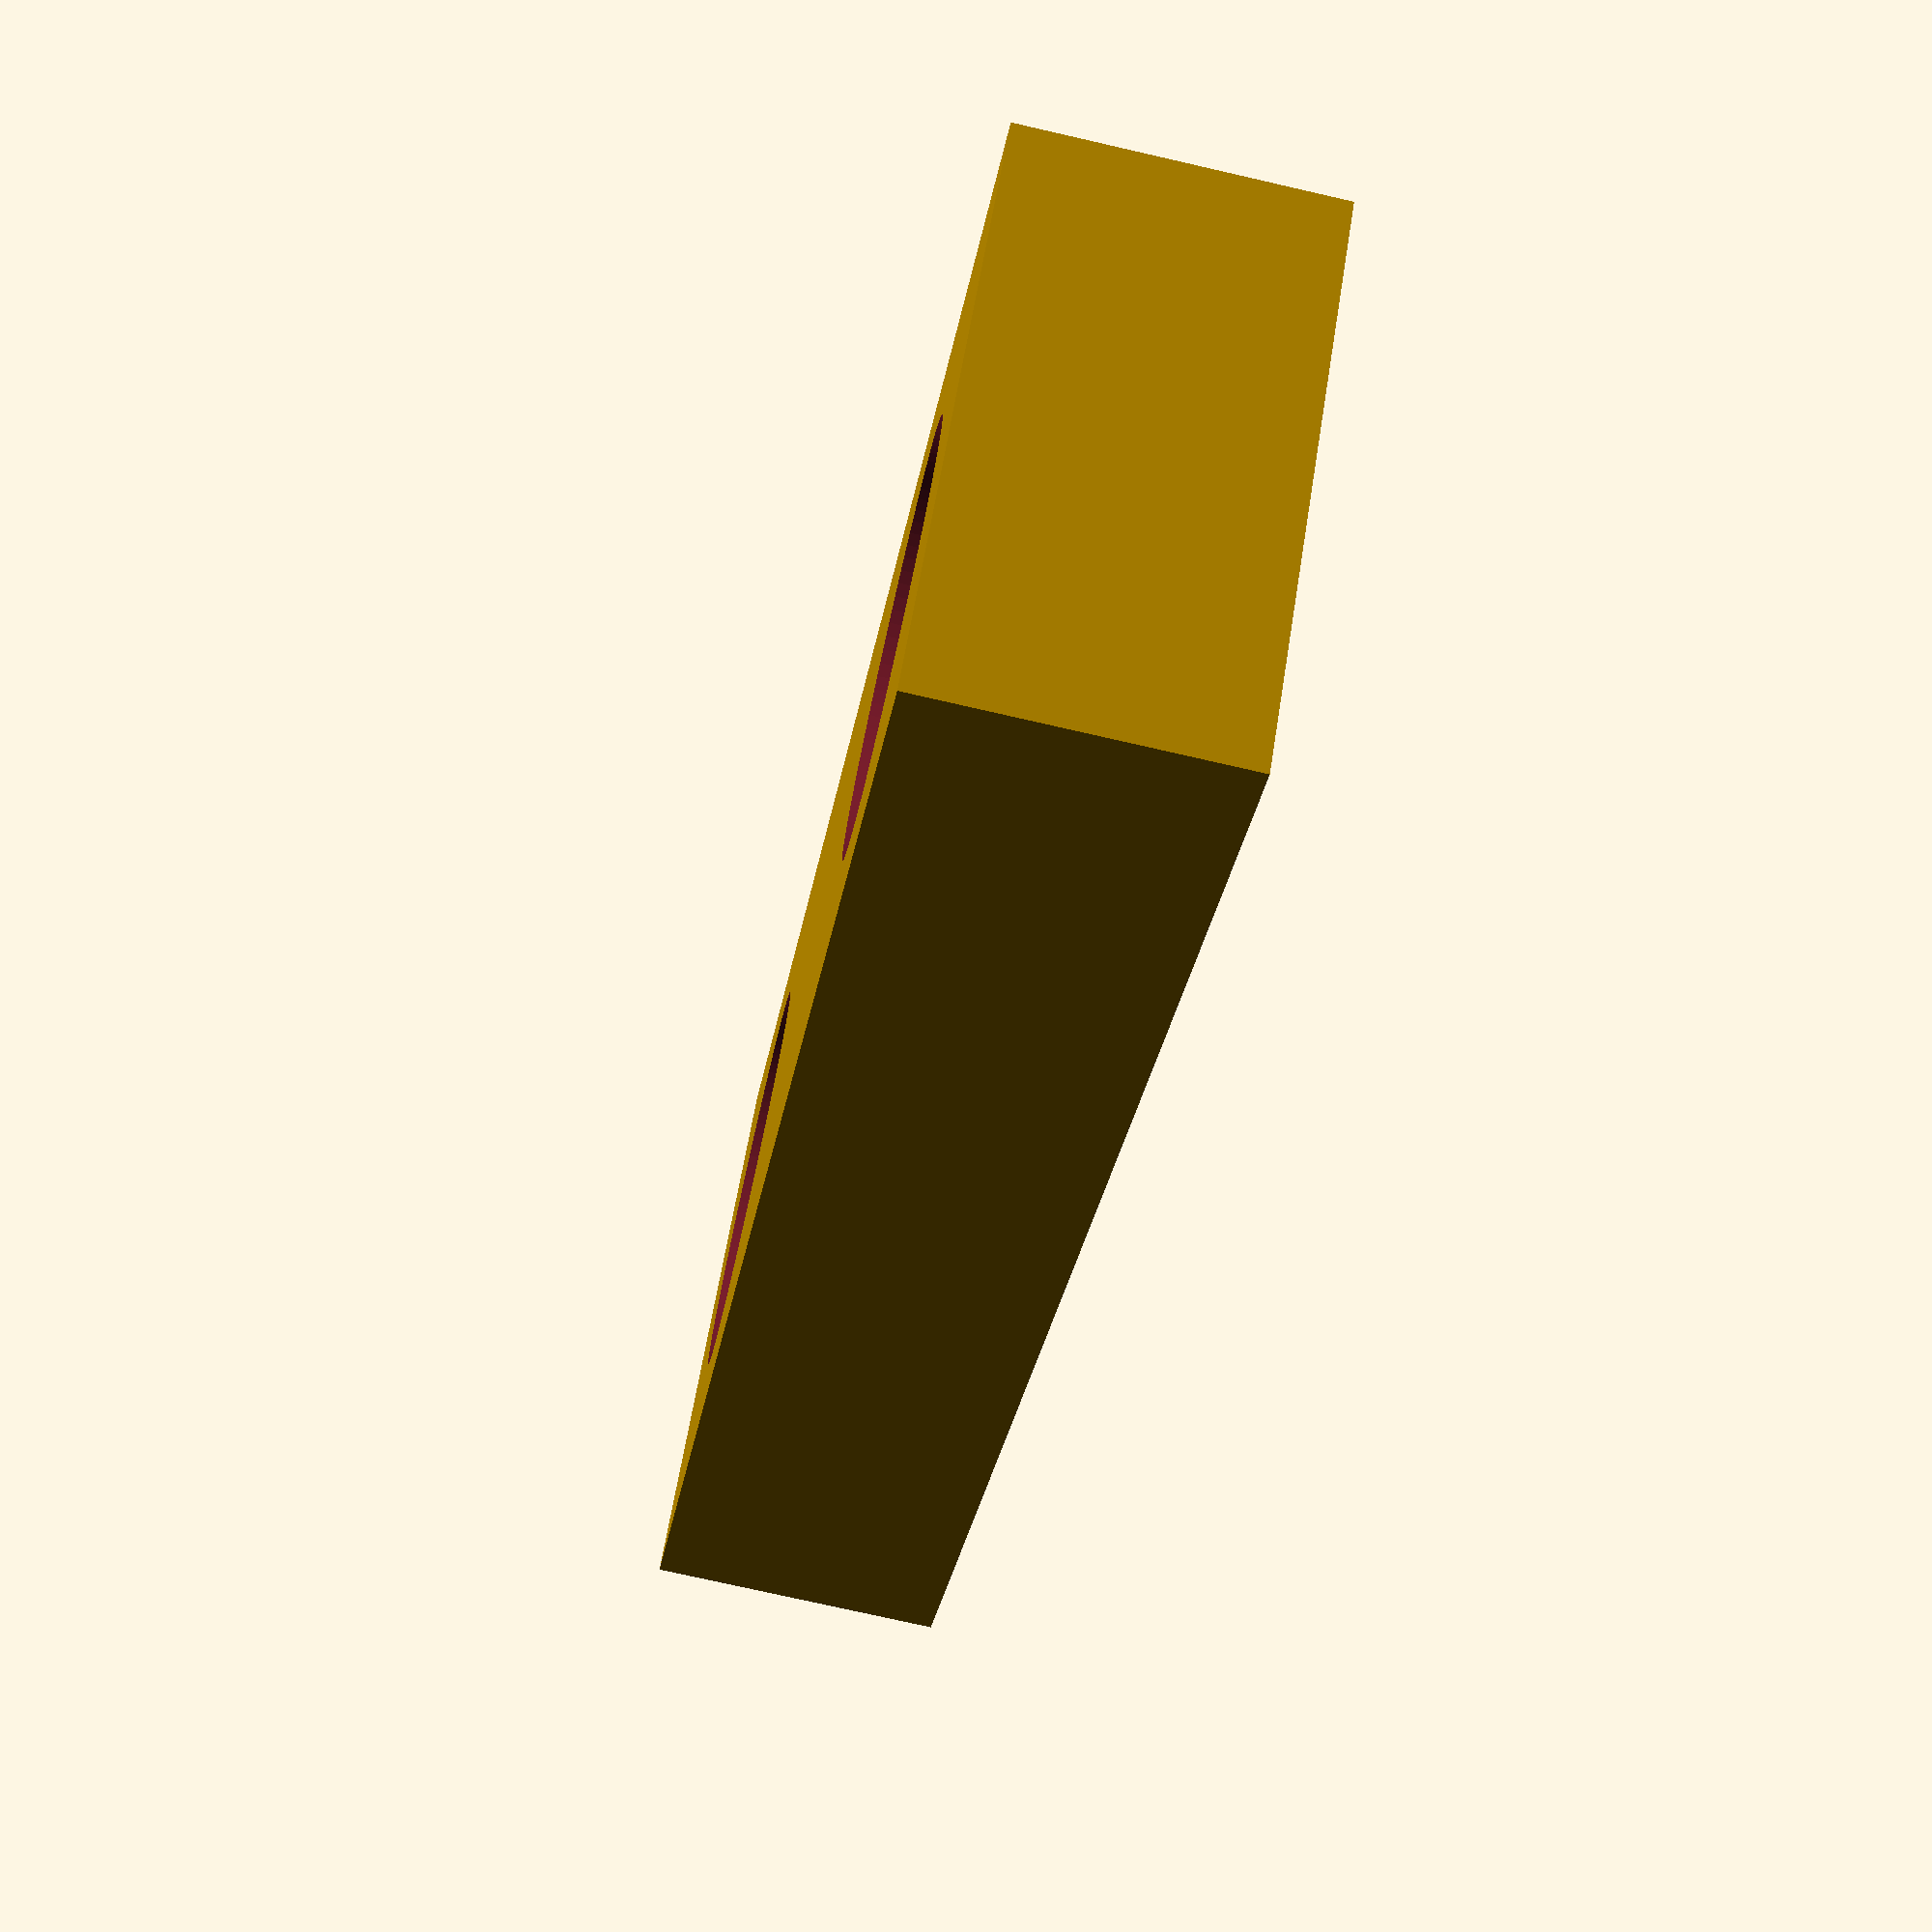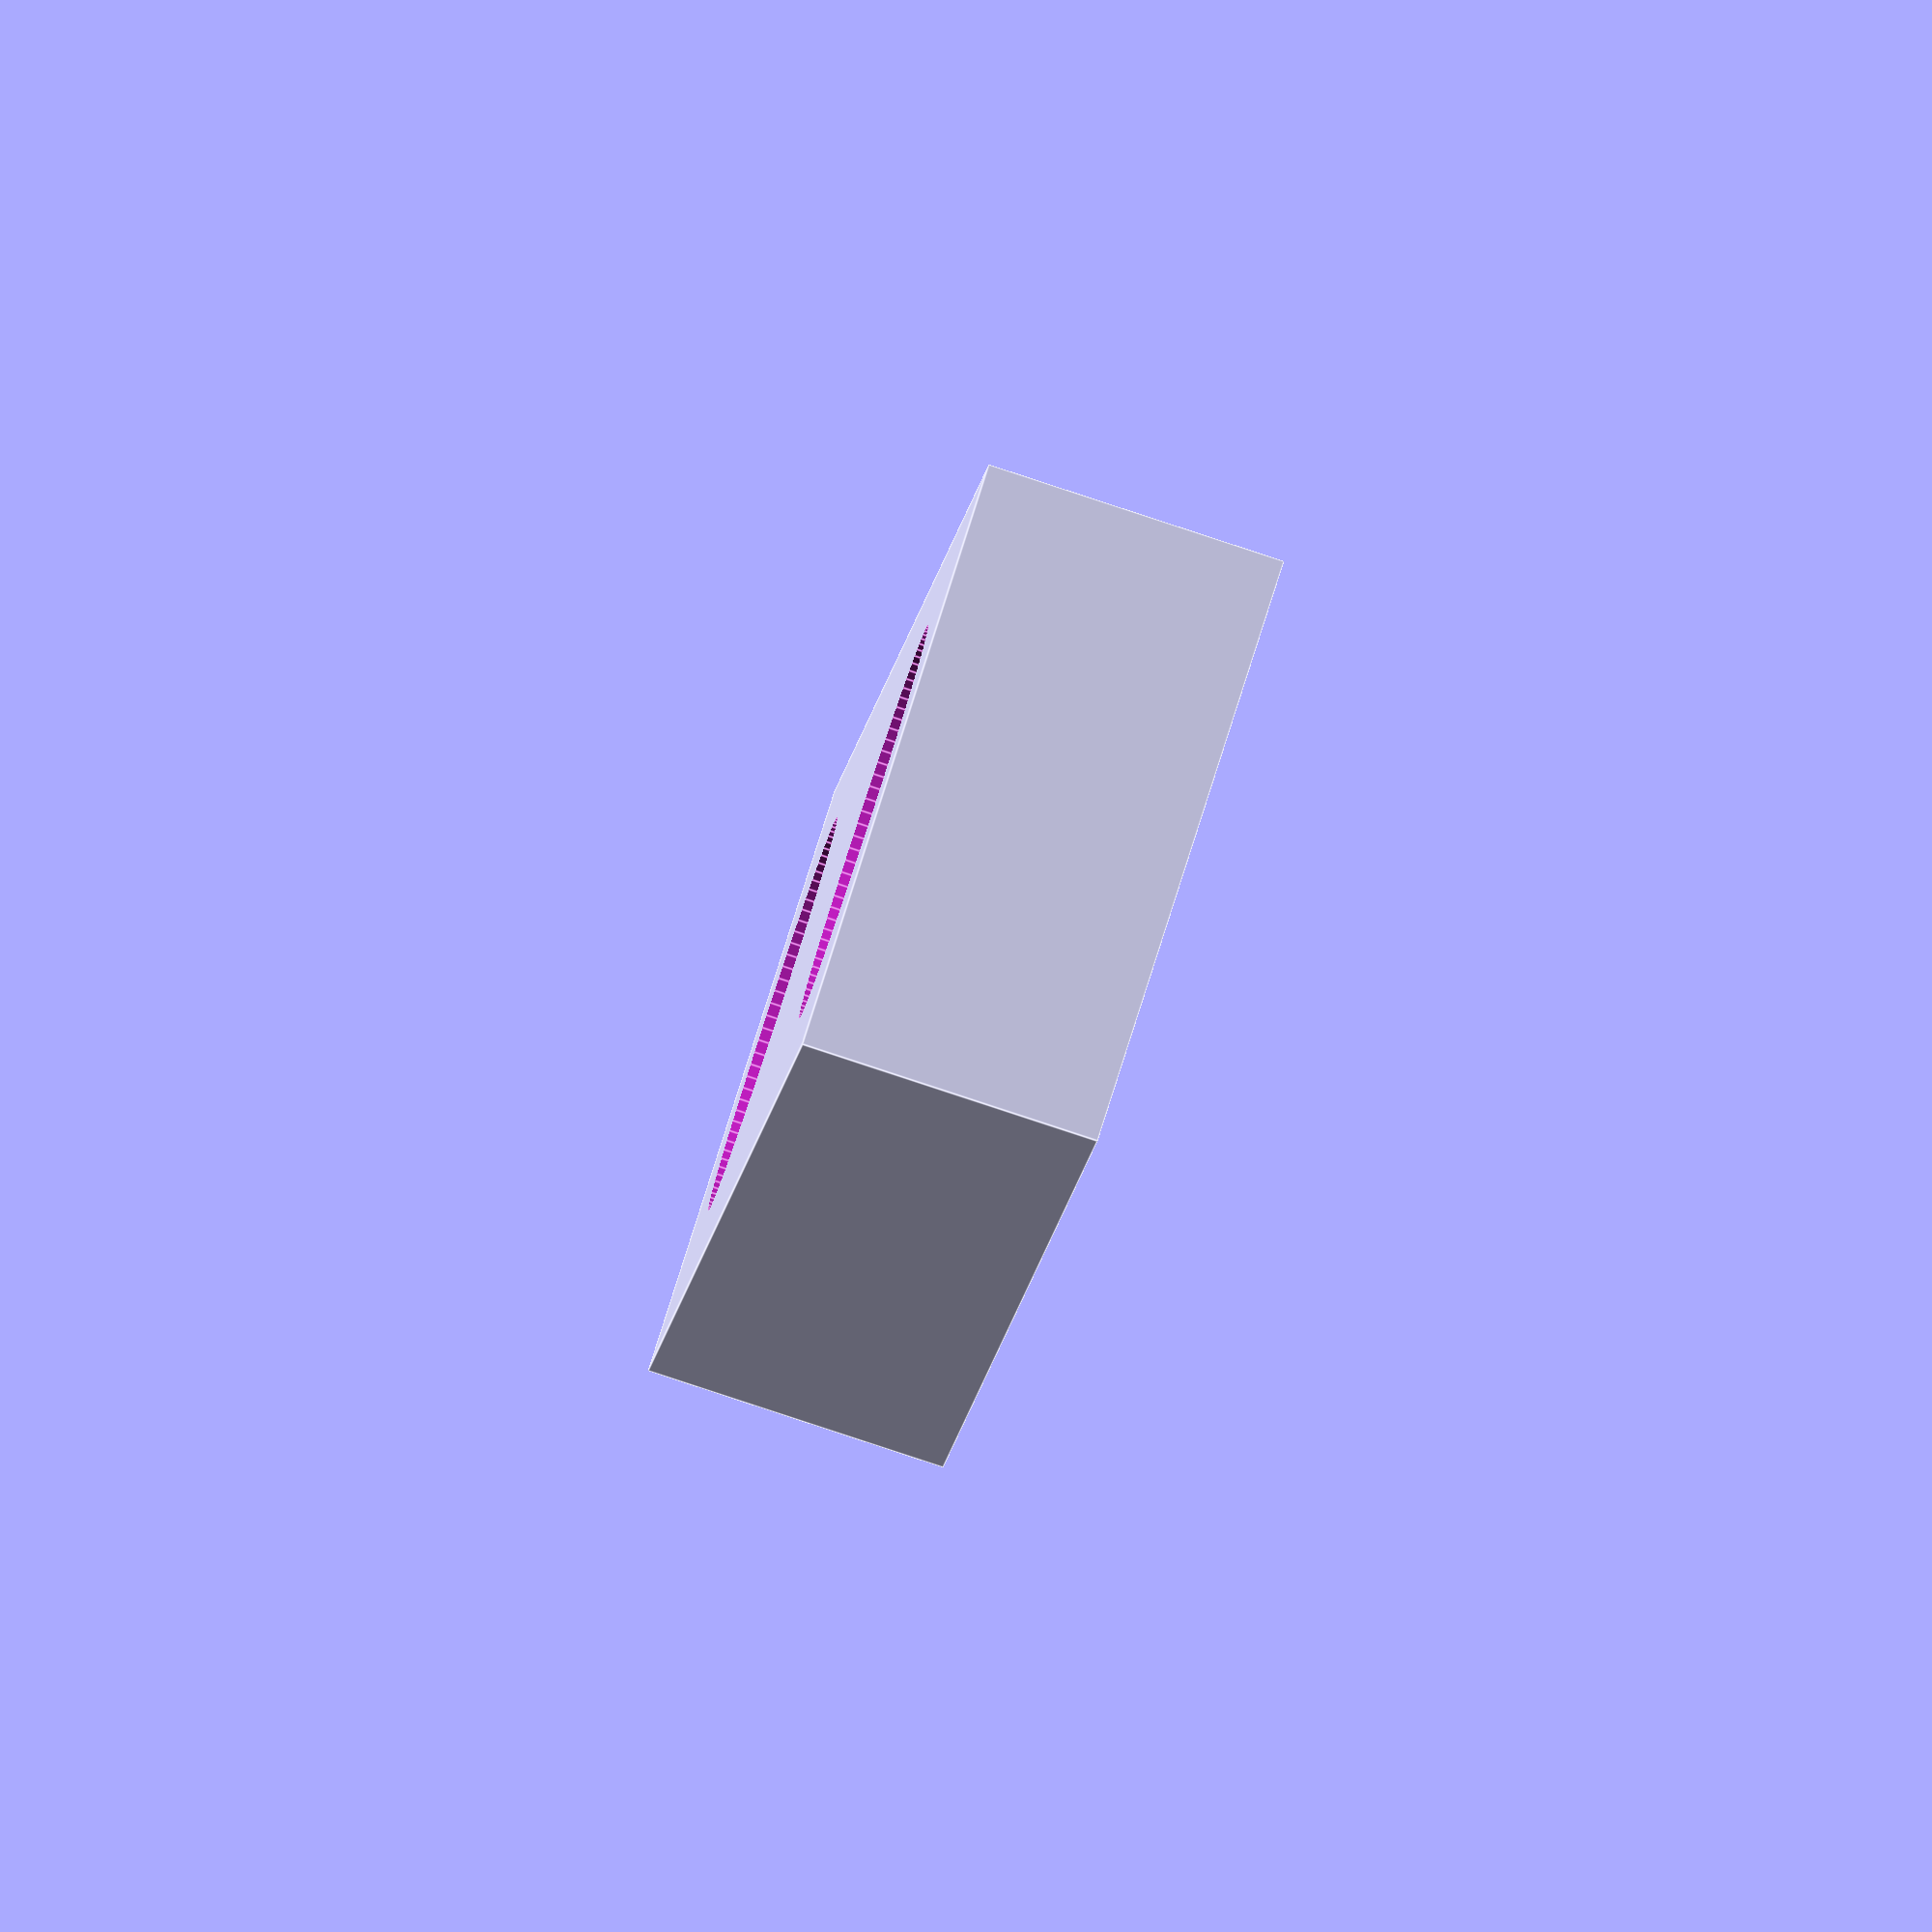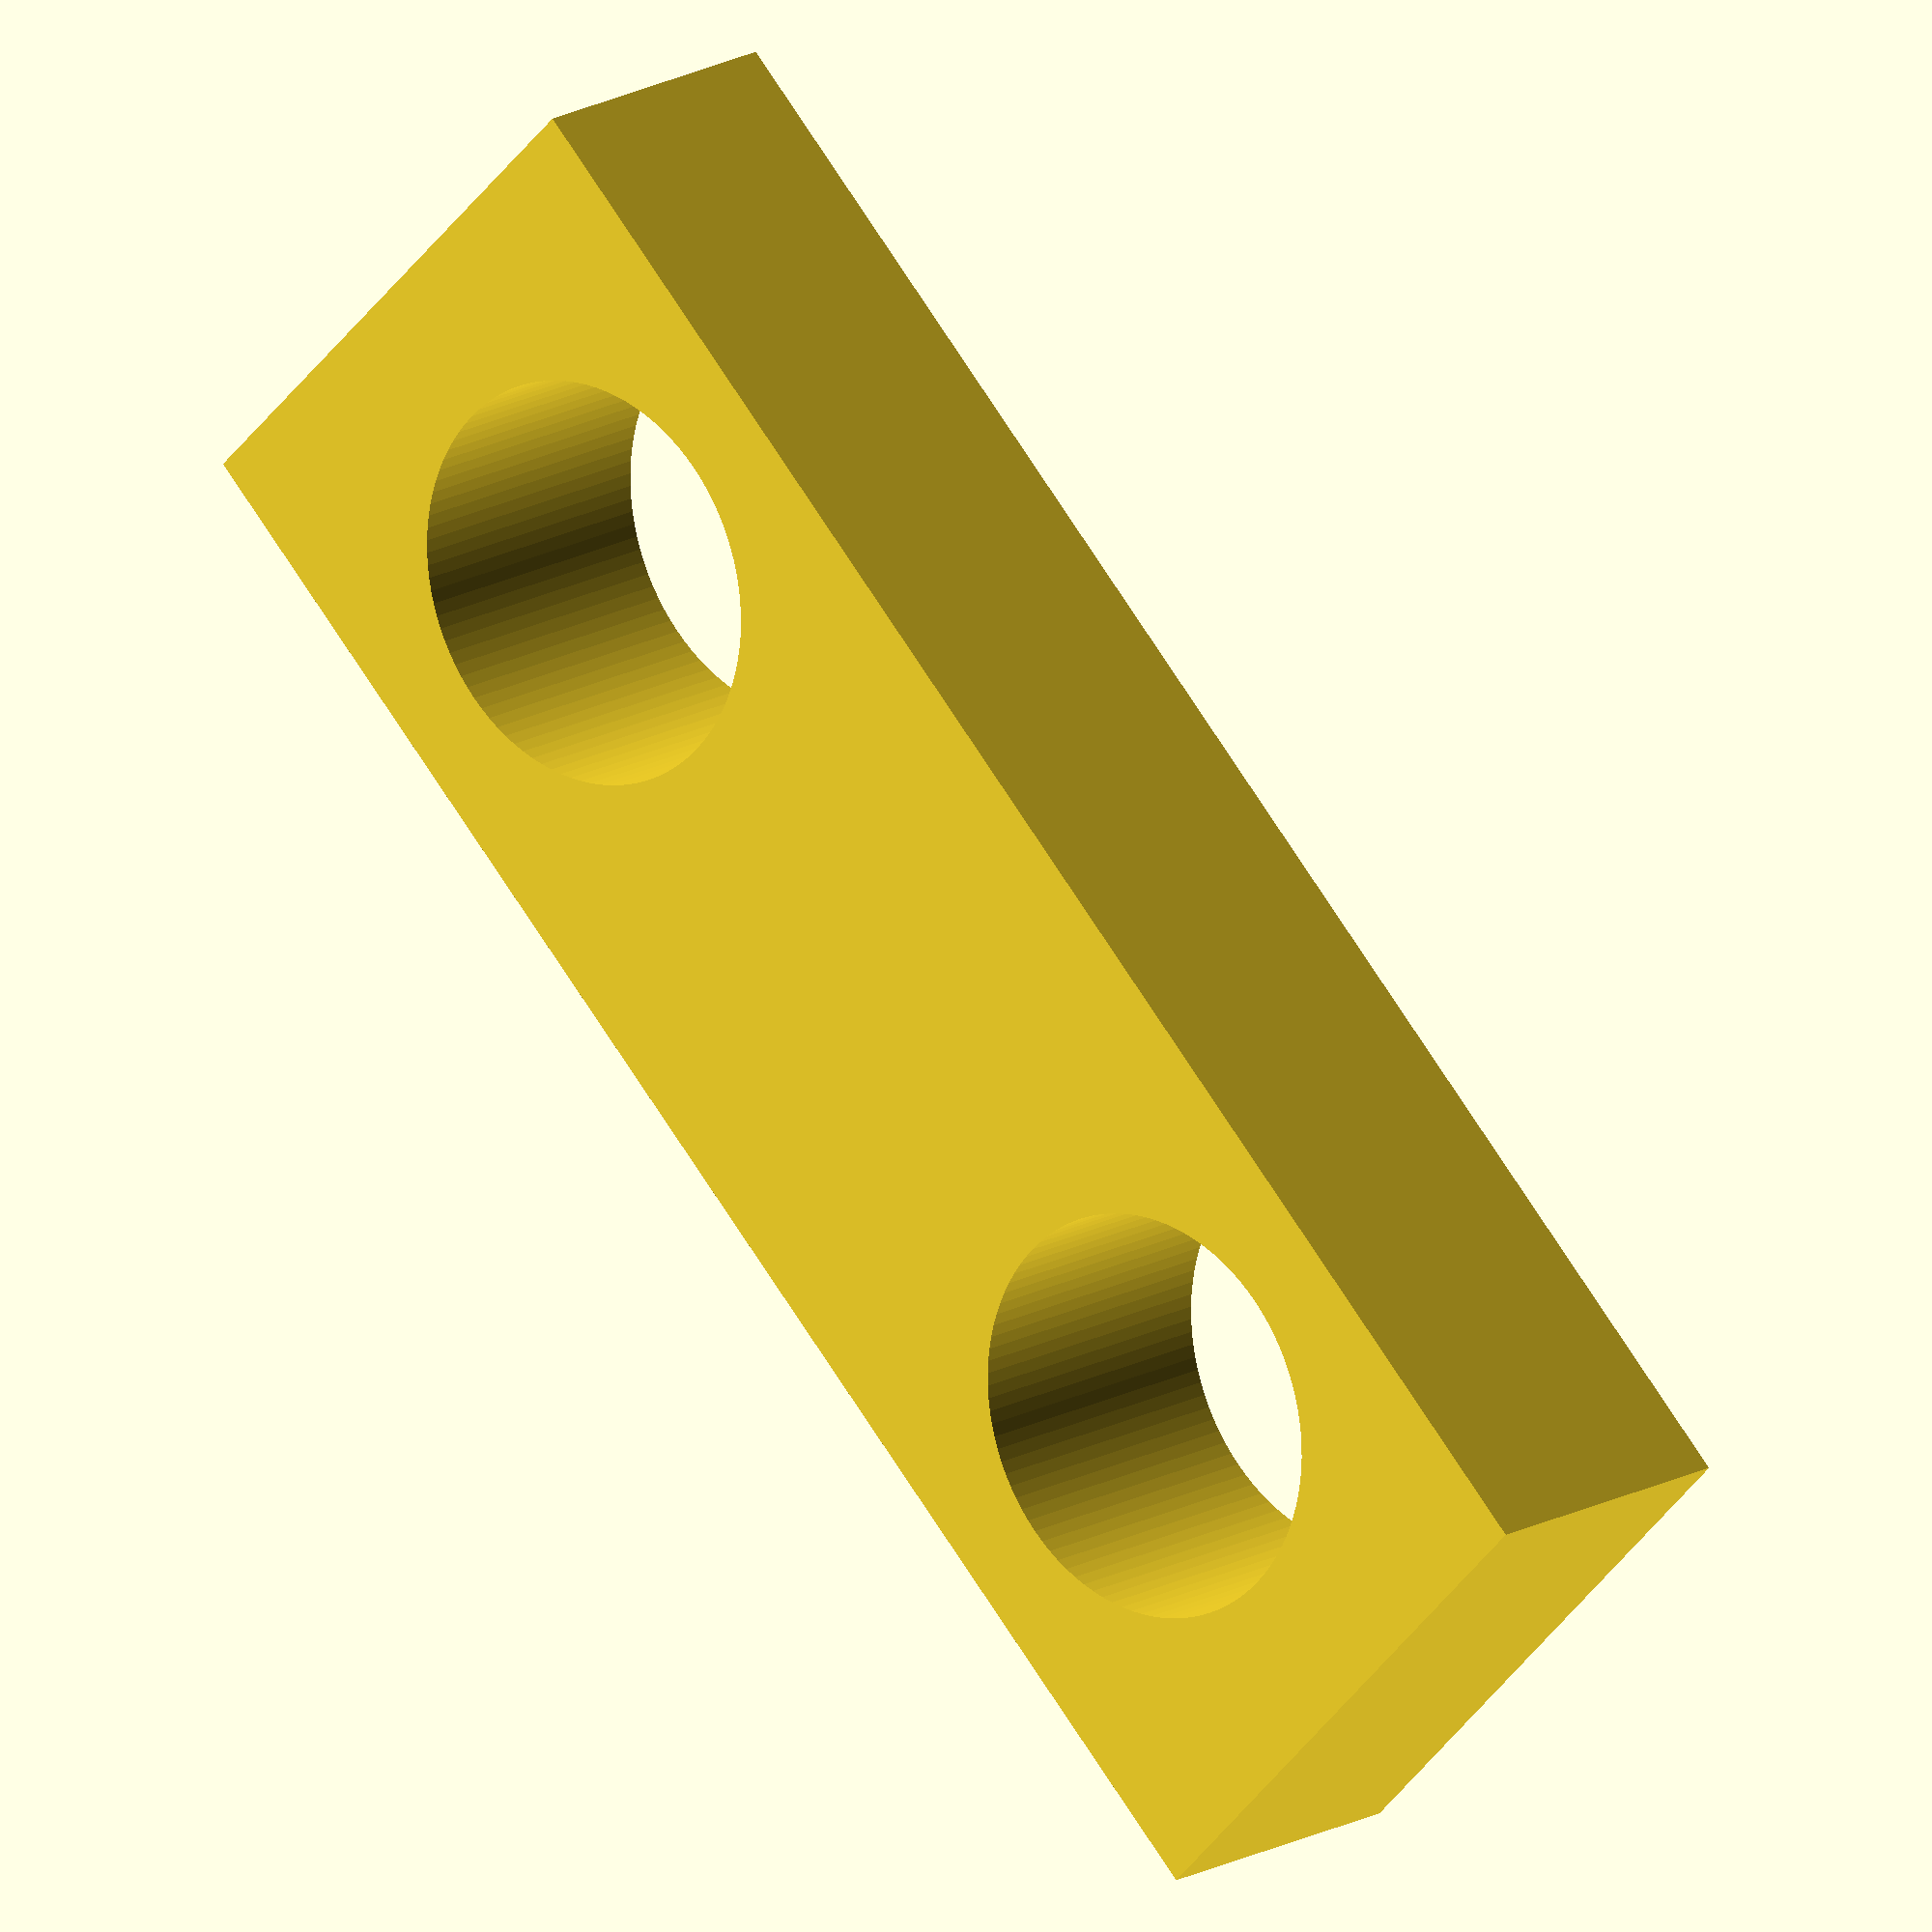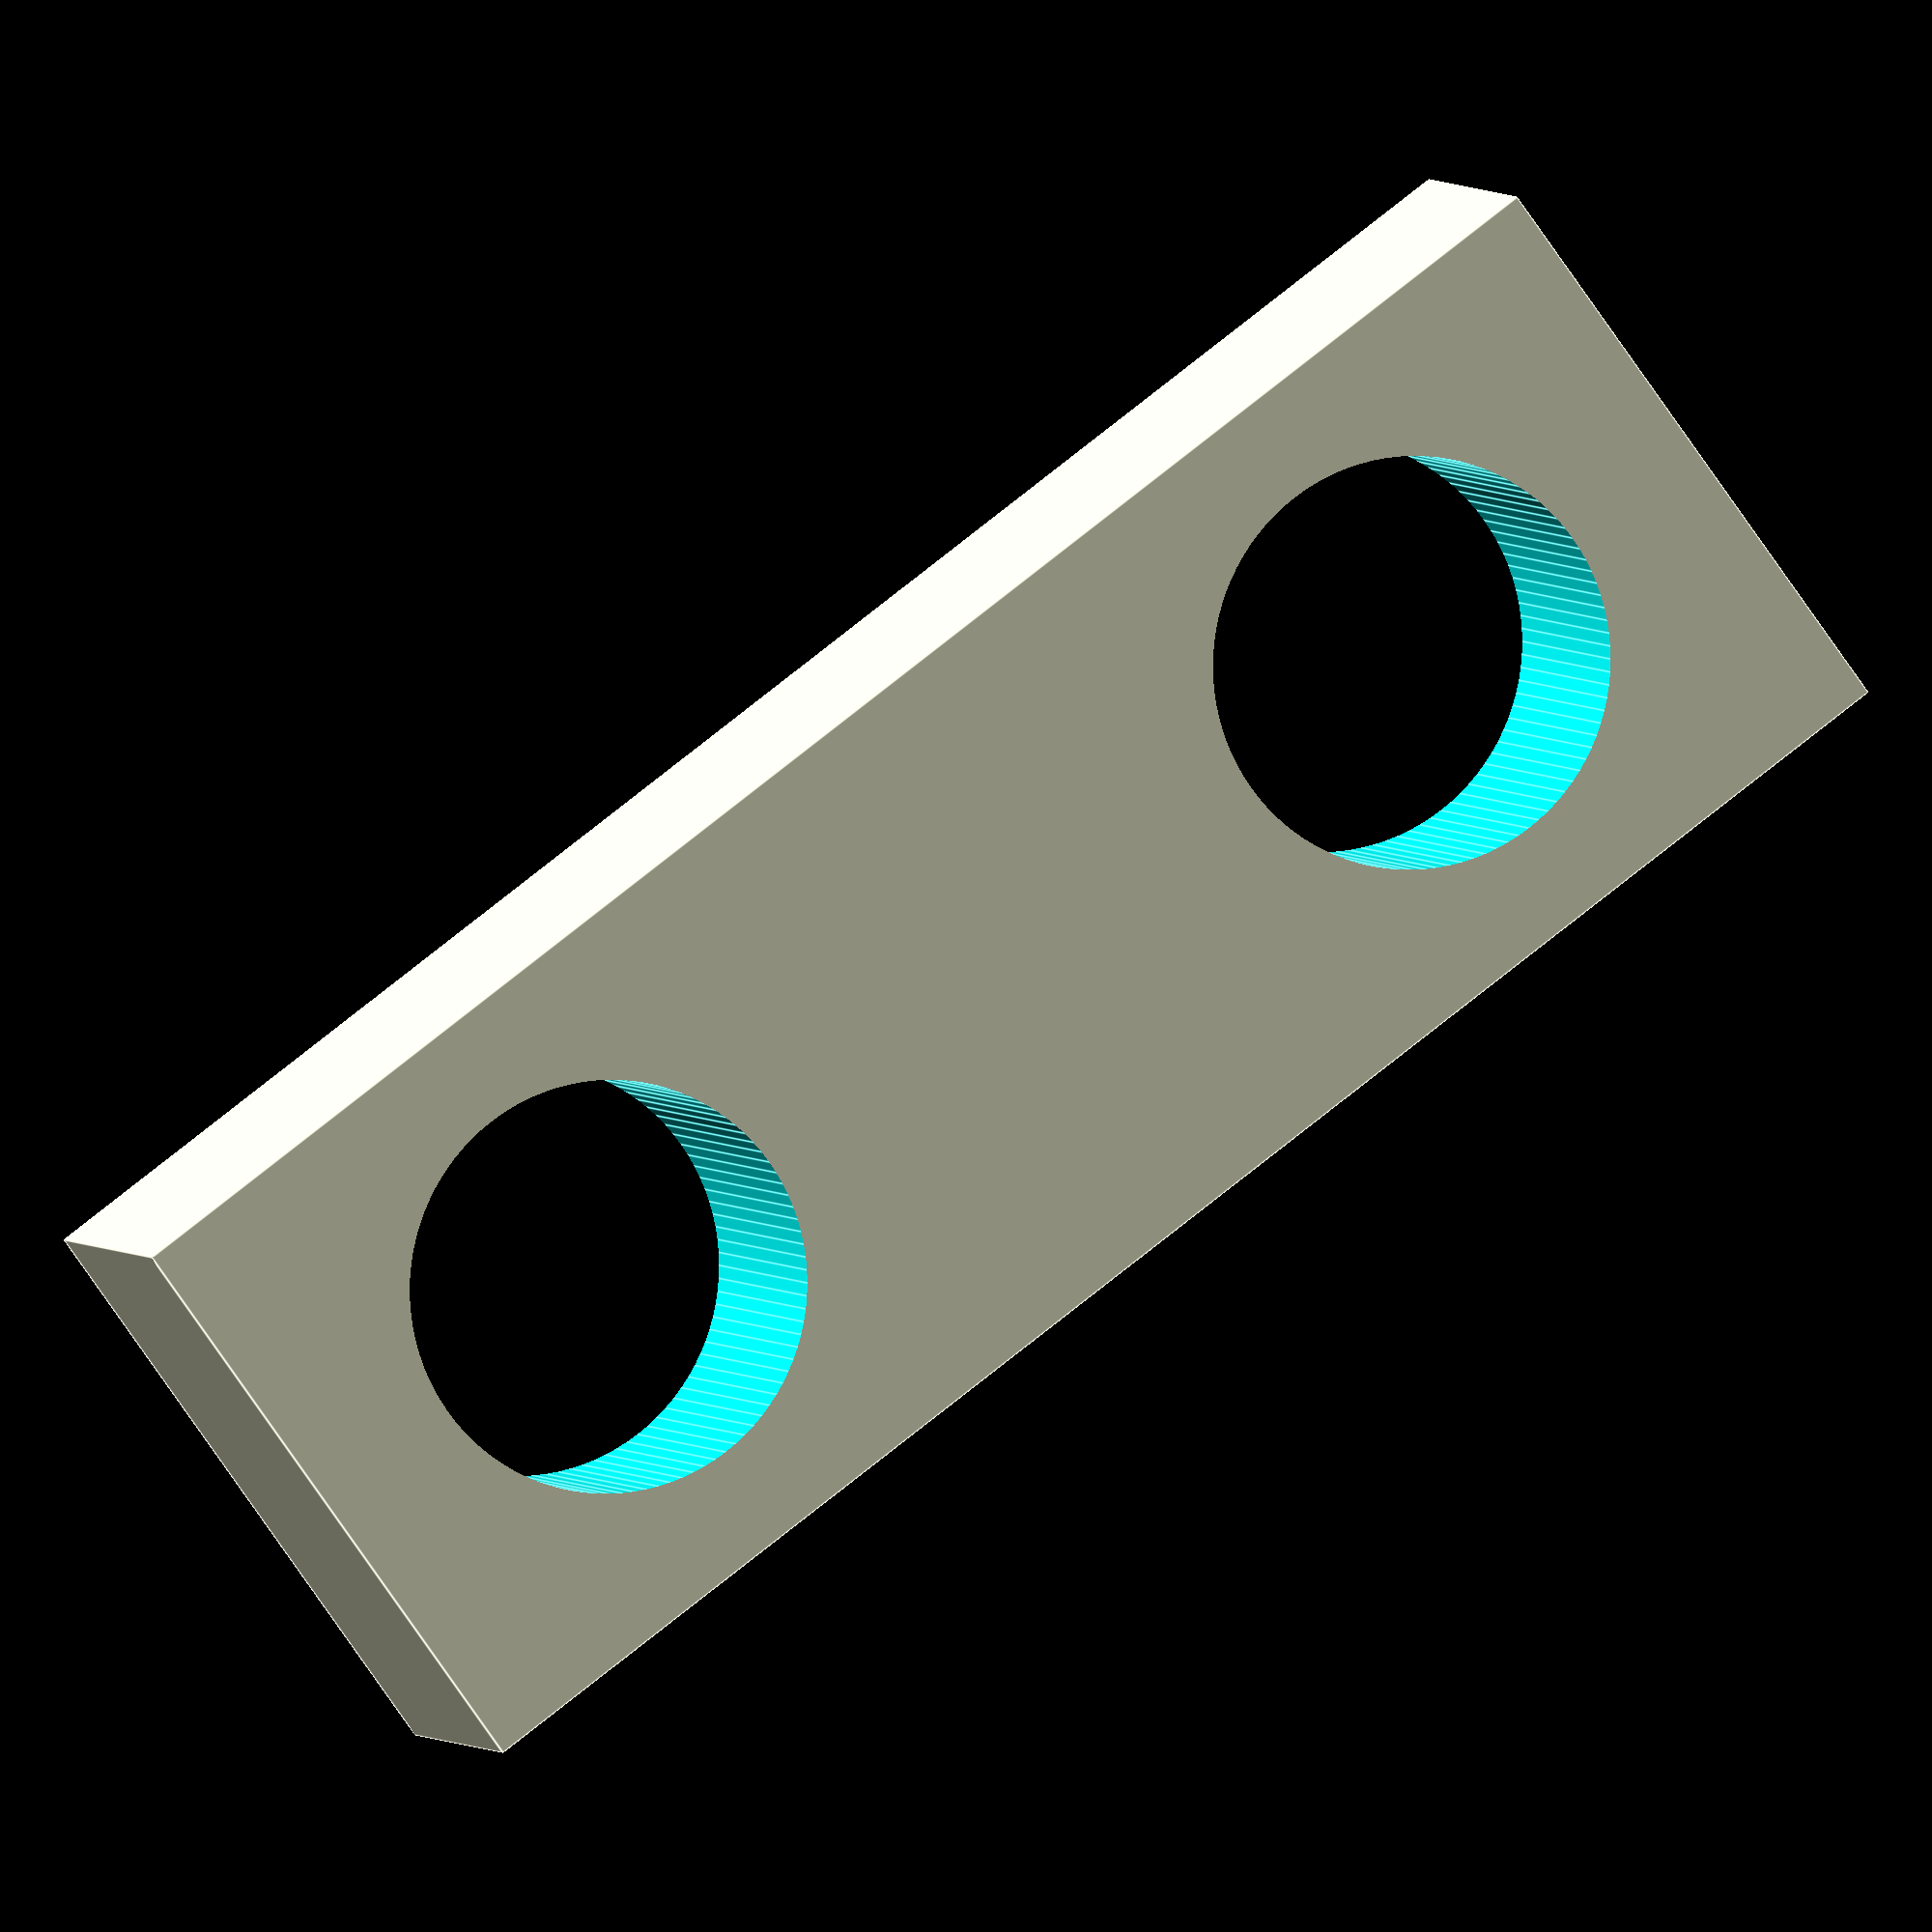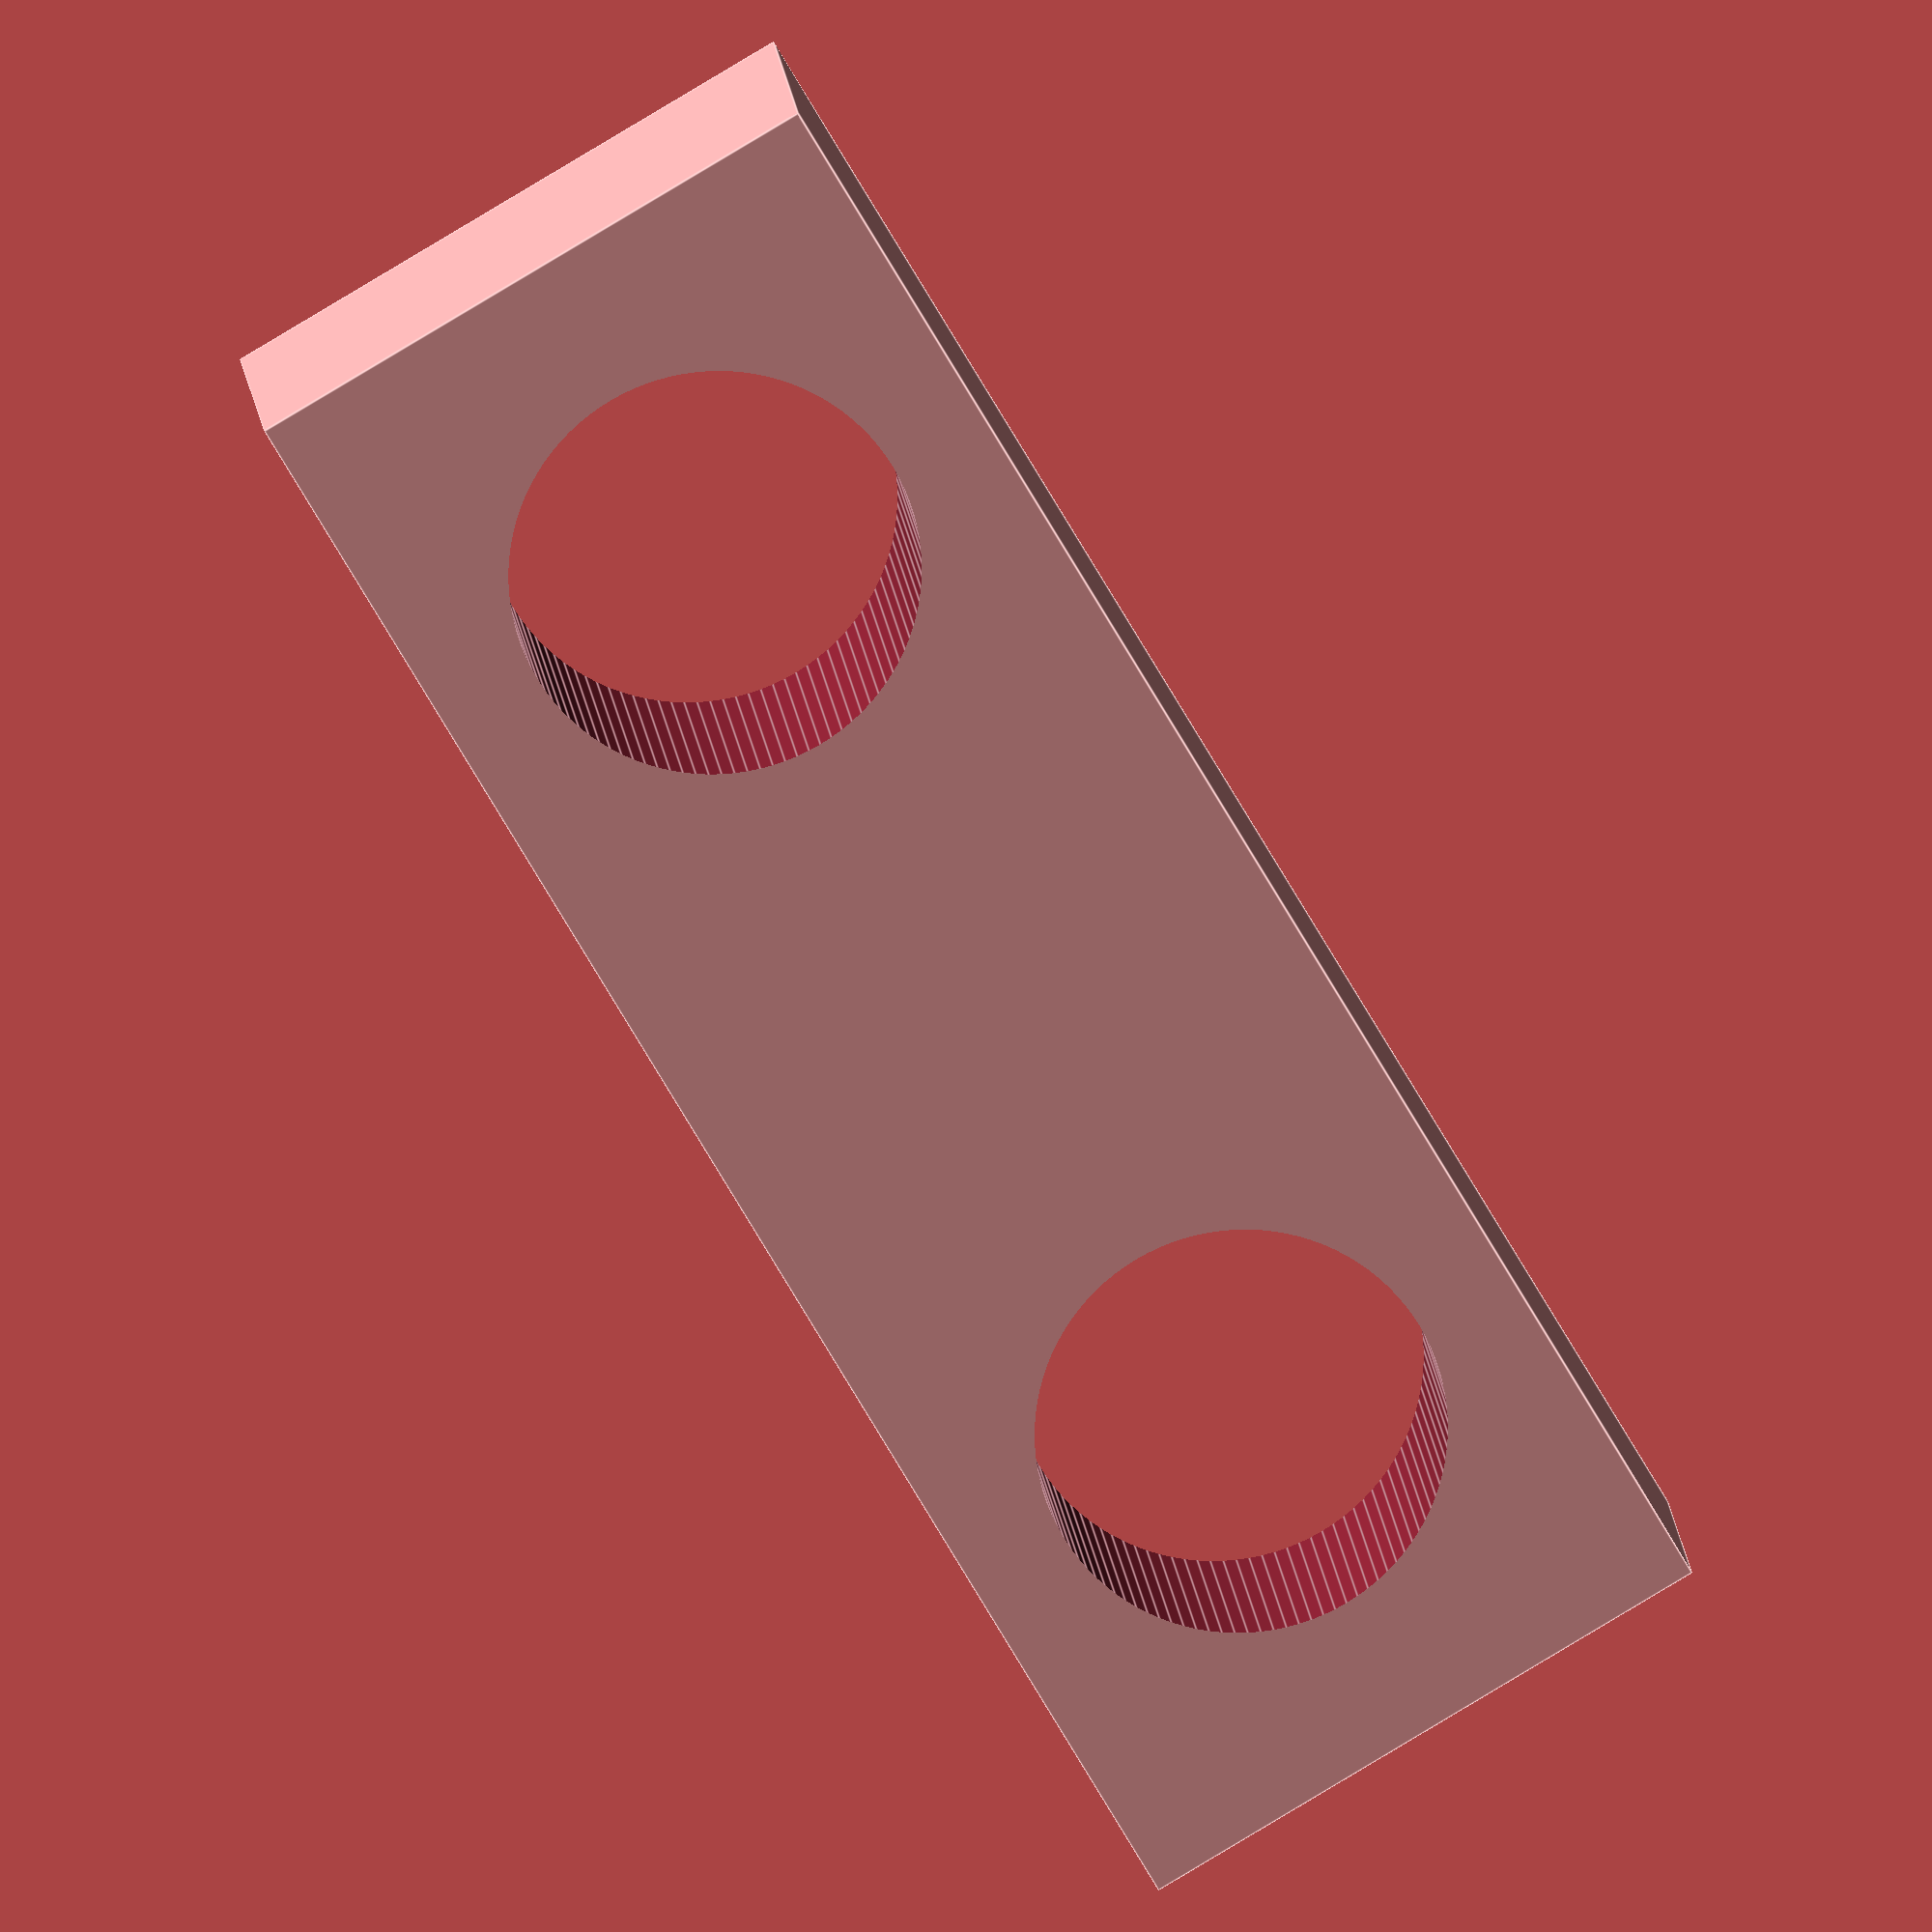
<openscad>
/* Really simple "mending plate" with two #6 holes 
    -- I use this to clamp a GT2 belt, but it probably could be used
    for anything. Al Williams, April 2013 */
// Version 2 - Fixed holes where n>2

// Length of plate (mm)
length=17; // [10:100]
// Width of plate (mm)
width=6; // [5:100]
// Thickness of plate (mm)
thickness=3; // [.5:20]
// Offset from edge/hole spacing (mm)
edgeoffset=3.5	;  // [1:10]
// Number of holes (should be even)
n=2; // [[1:100]
// Hole radius (mm)
hole_radius=2;
loopct=n/2;
difference() {
cube([length,width,thickness]);
for (i=[1:loopct]) {
  translate([edgeoffset*i+2*hole_radius*(i-1),width/2,1]) cylinder(h=thickness*10,r=hole_radius,center=true,$fn=100);
  translate([length-(edgeoffset*i+2*hole_radius*(i-1)),width/2,1]) cylinder(h=thickness*10,r=hole_radius,center=true,$fn=100);
  }
}

</openscad>
<views>
elev=75.0 azim=316.8 roll=257.1 proj=p view=solid
elev=265.2 azim=73.7 roll=108.2 proj=o view=edges
elev=163.5 azim=224.4 roll=139.2 proj=o view=solid
elev=356.6 azim=36.1 roll=163.5 proj=o view=edges
elev=346.6 azim=120.6 roll=175.5 proj=o view=edges
</views>
